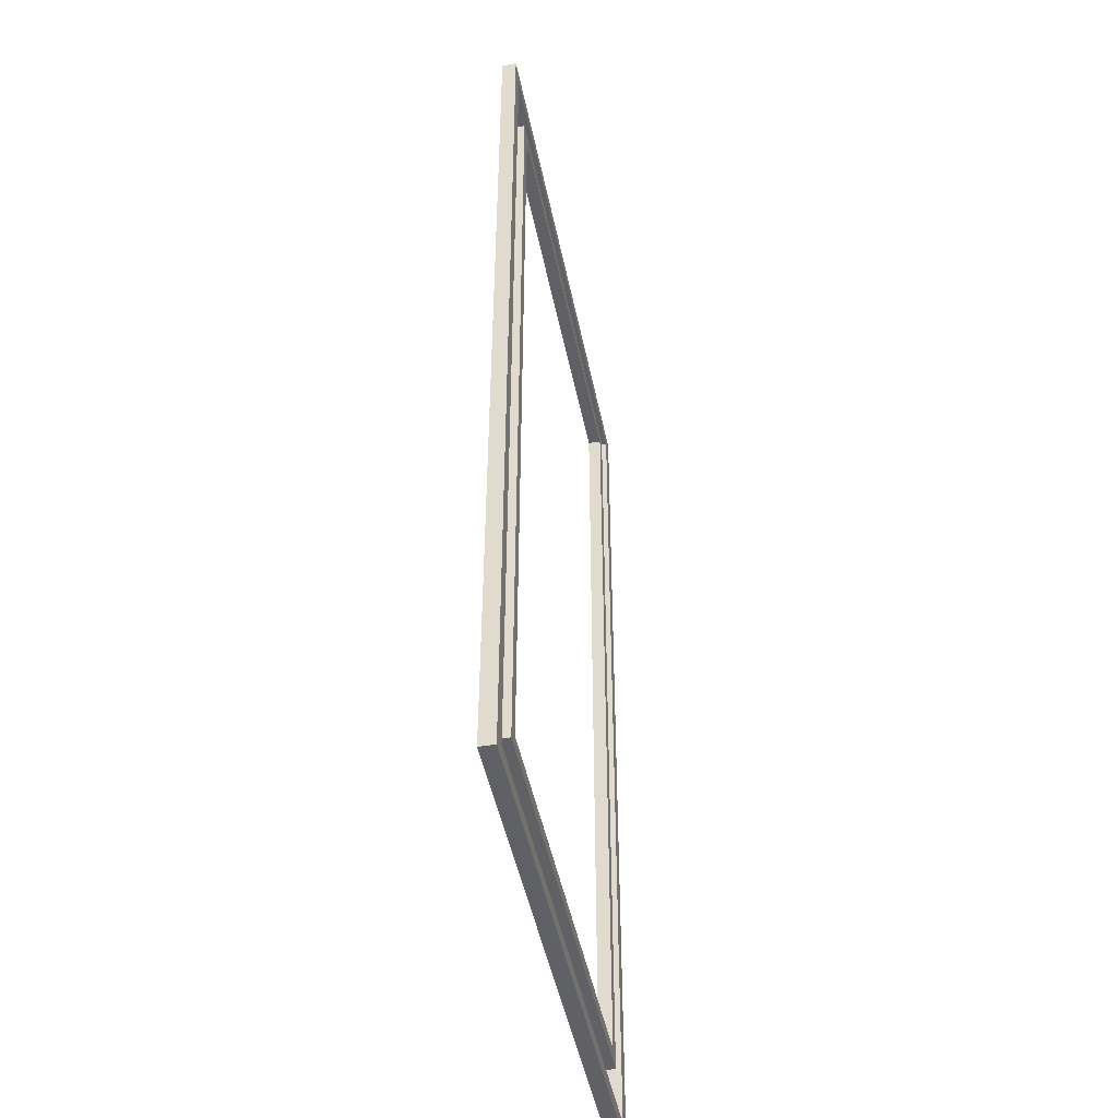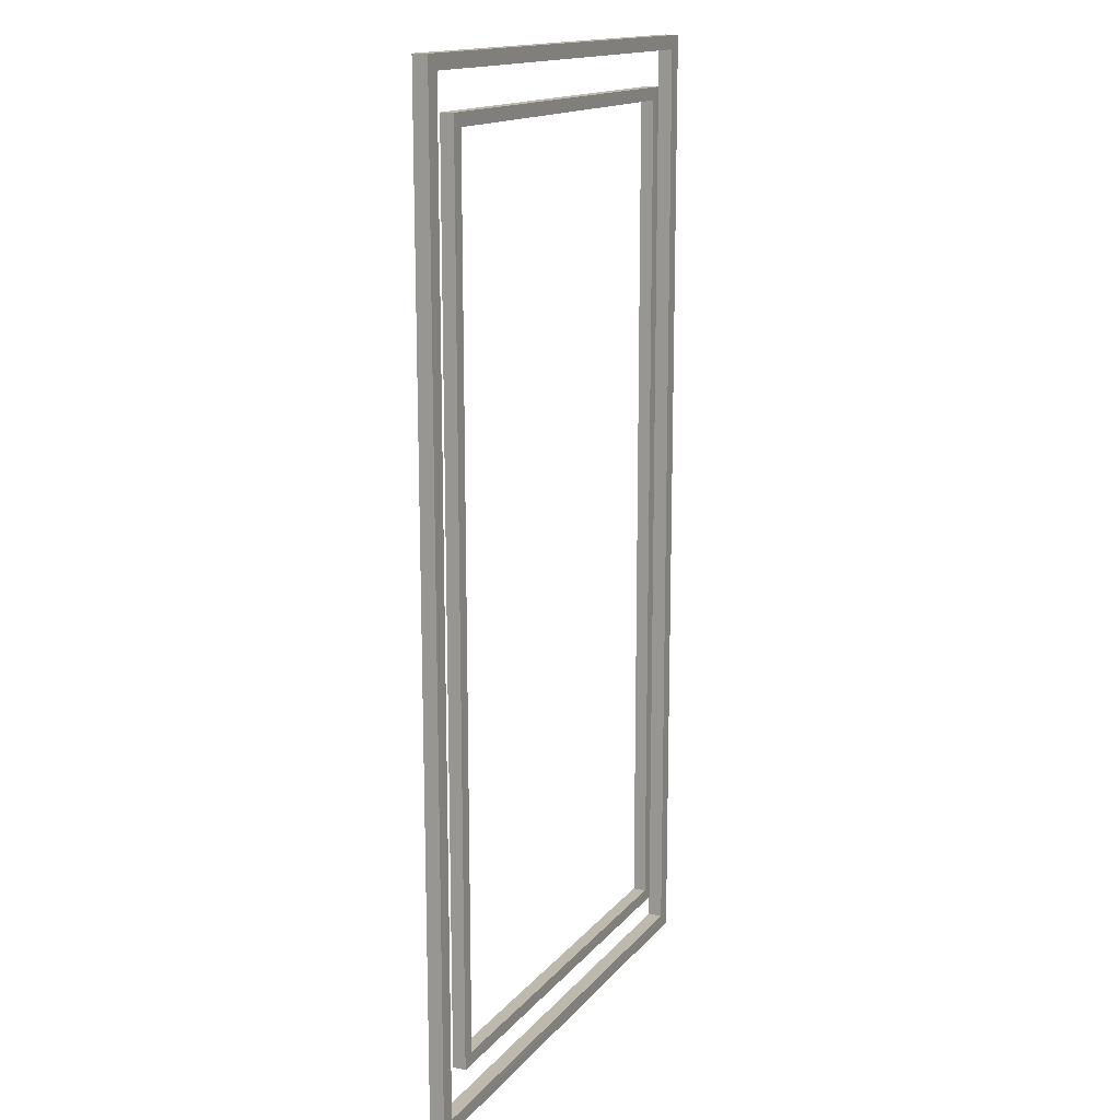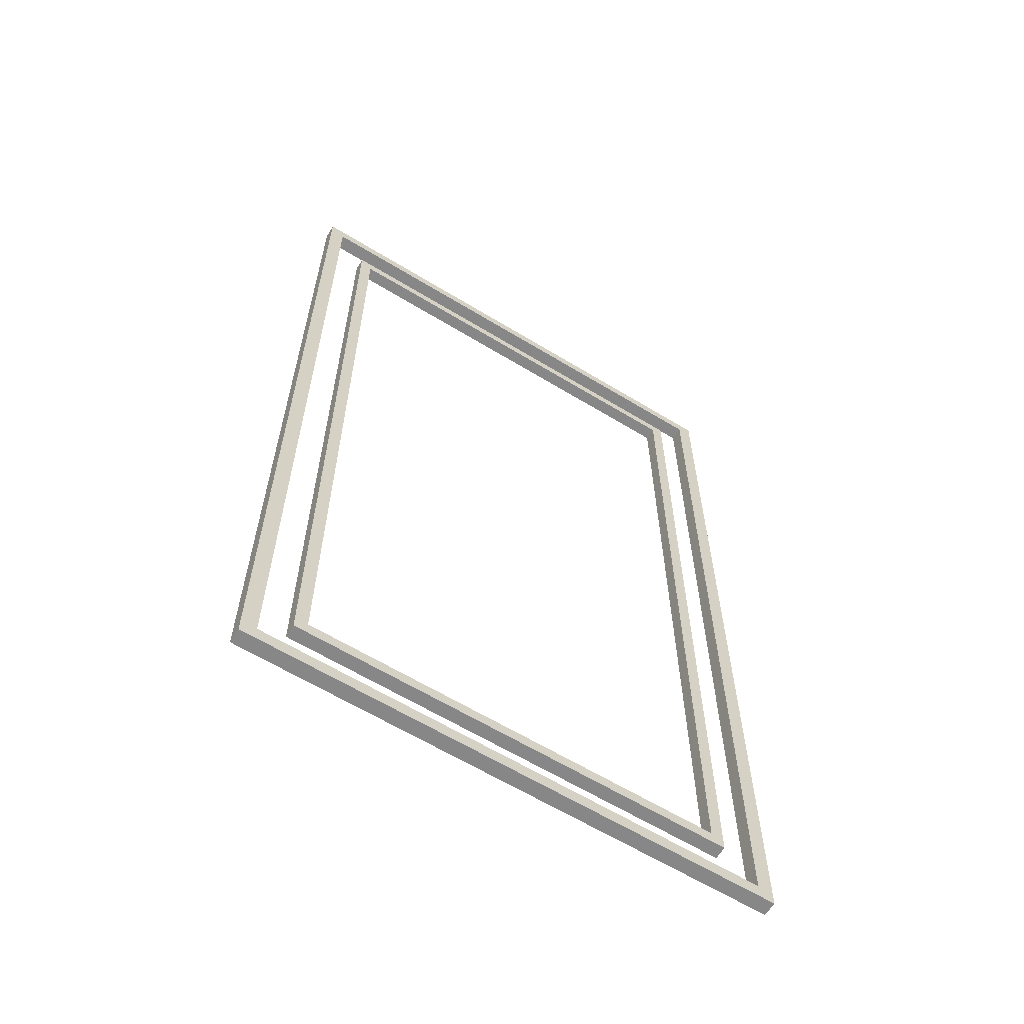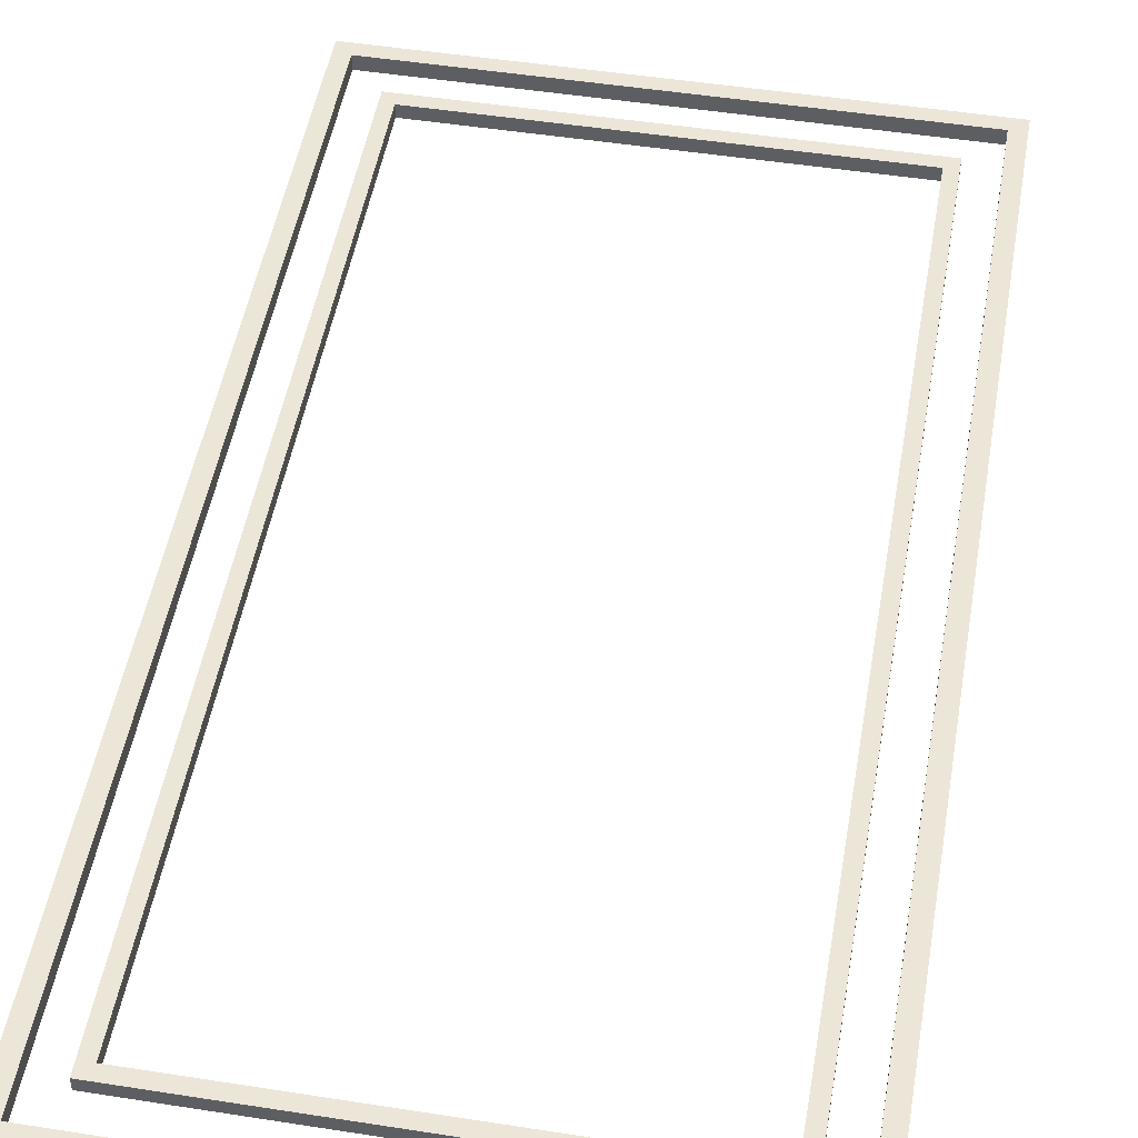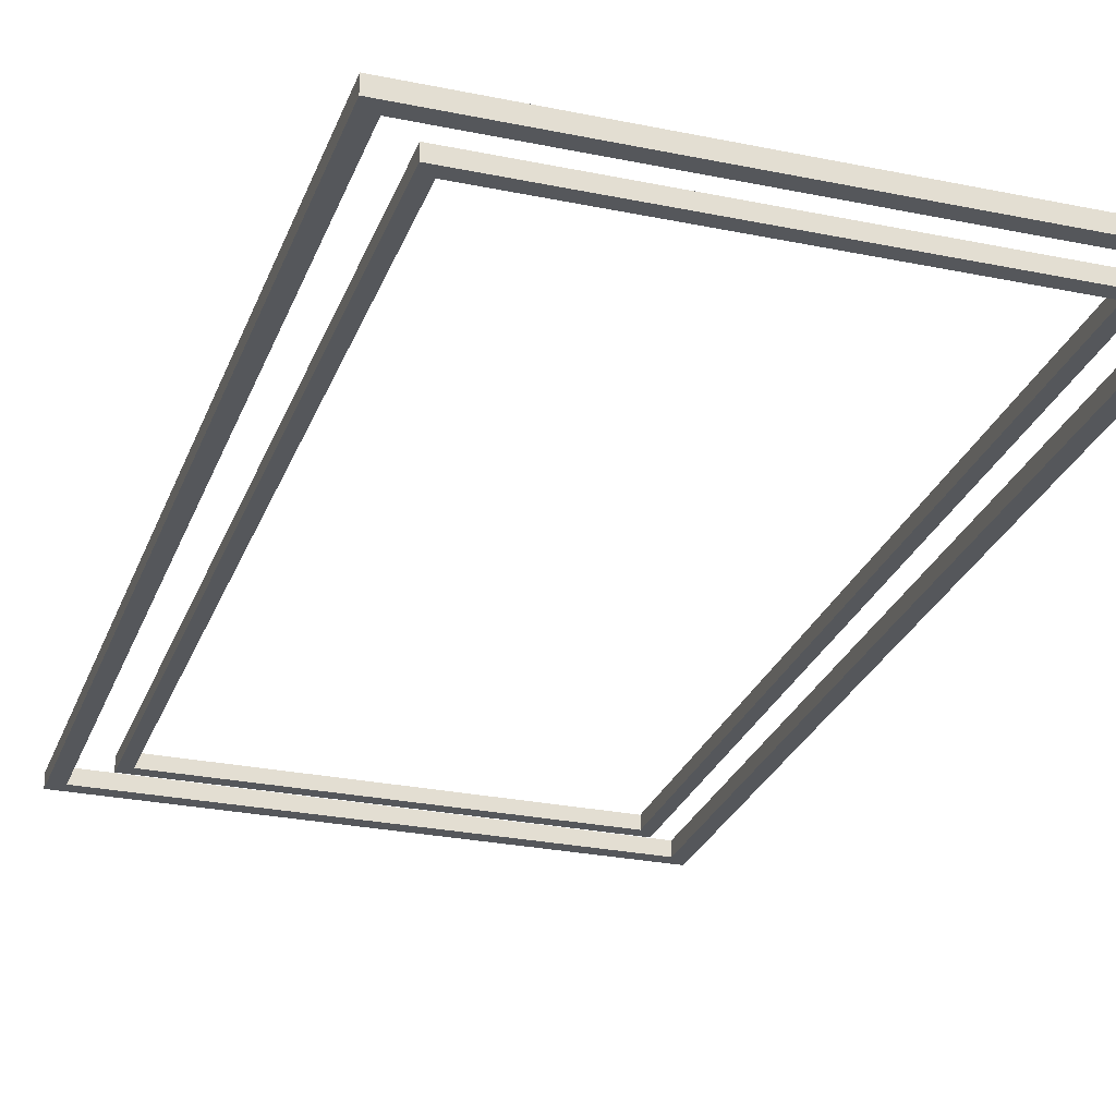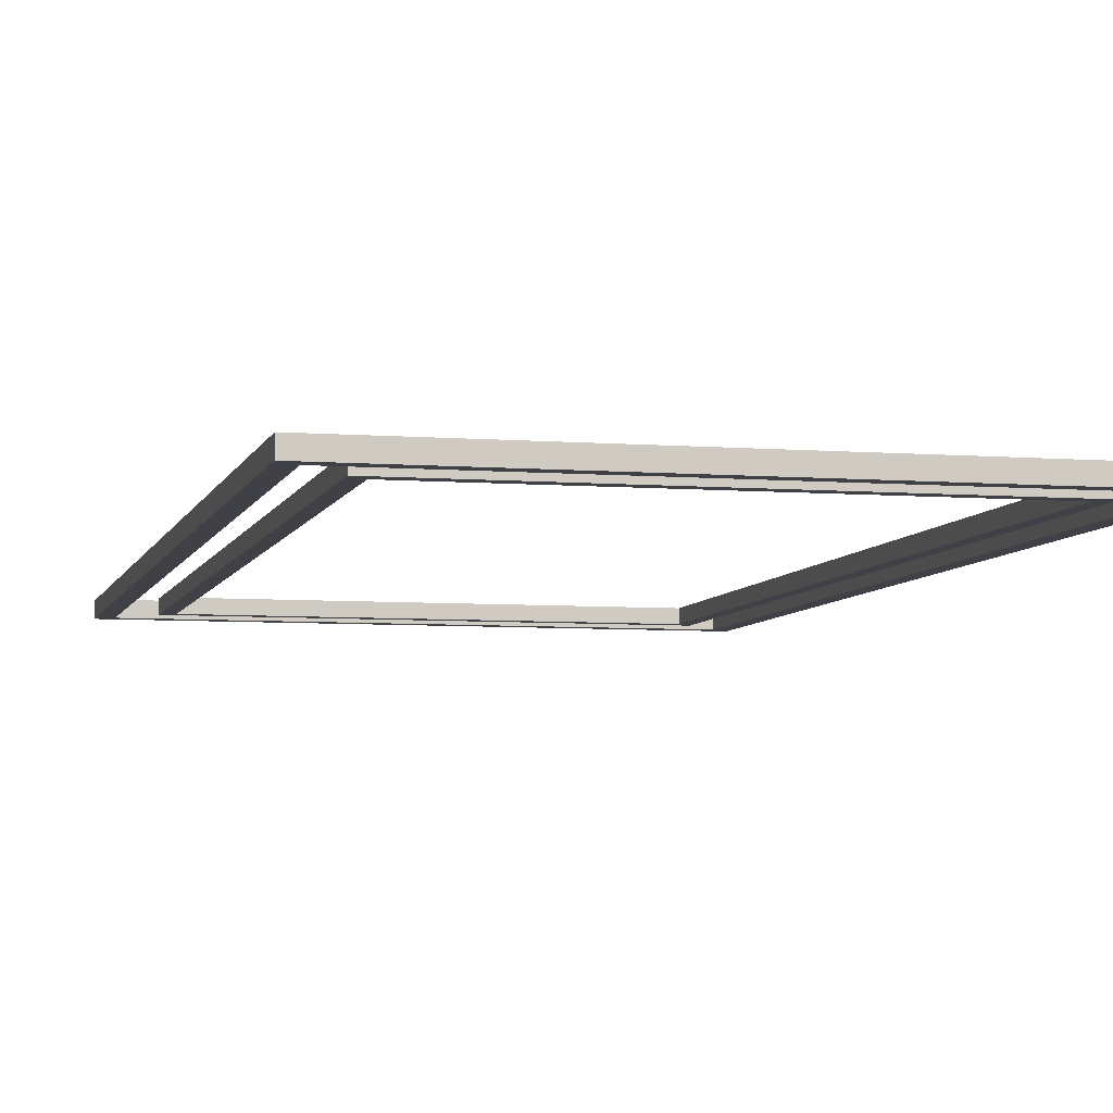
<metadata>
{"format":"obj","ext":"obj","renderer":"f3d","projection":"perspective","resolution":1024,"background":"white","views":[{"elev":-47.7,"azim":101.4,"up":"+Y"},{"elev":15.1,"azim":-64.8,"up":"+Y"},{"elev":-62.6,"azim":-31.7,"up":"+Y"},{"elev":49.5,"azim":-170.2,"up":"+Z"},{"elev":-27.0,"azim":162.2,"up":"+Z"},{"elev":-6.0,"azim":-13.6,"up":"+Z"}]}
</metadata>
<code>
g default
v -6.058 -11.13 0
v 6.058 -11.13 0
v -6.058 11.13 0
v 6.058 11.13 0
v -5.707 -10.8 0
v 5.707 -10.8 0
v 5.707 10.8 0
v -5.707 10.8 0
v -6.058 -11.13 0.3338
v 6.058 -11.13 0.3338
v 5.707 -10.8 0.3338
v -5.707 -10.8 0.3338
v 6.058 11.13 0.3338
v 5.707 10.8 0.3338
v -6.058 11.13 0.3338
v -5.707 10.8 0.3338
v -5 -10 0
v 5 -10 0
v -5 10 0
v 5 10 0
v -4.71 -9.71 0
v 4.71 -9.71 0
v 4.71 9.71 0
v -4.71 9.71 0
v -5 -10 0.3
v 5 -10 0.3
v 4.71 -9.71 0.3
v -4.71 -9.71 0.3
v 5 10 0.3
v 4.71 9.71 0.3
v -5 10 0.3
v -4.71 9.71 0.3
g pPlane3
f 9 10 11 12
f 10 13 14 11
f 13 15 16 14
f 15 9 12 16
f 1 5 6 2
f 2 6 7 4
f 4 7 8 3
f 3 8 5 1
f 1 2 10 9
f 6 5 12 11
f 2 4 13 10
f 7 6 11 14
f 4 3 15 13
f 8 7 14 16
f 3 1 9 15
f 5 8 16 12
f 25 26 27 28
f 26 29 30 27
f 29 31 32 30
f 31 25 28 32
f 17 21 22 18
f 18 22 23 20
f 20 23 24 19
f 19 24 21 17
f 17 18 26 25
f 22 21 28 27
f 18 20 29 26
f 23 22 27 30
f 20 19 31 29
f 24 23 30 32
f 19 17 25 31
f 21 24 32 28

</code>
